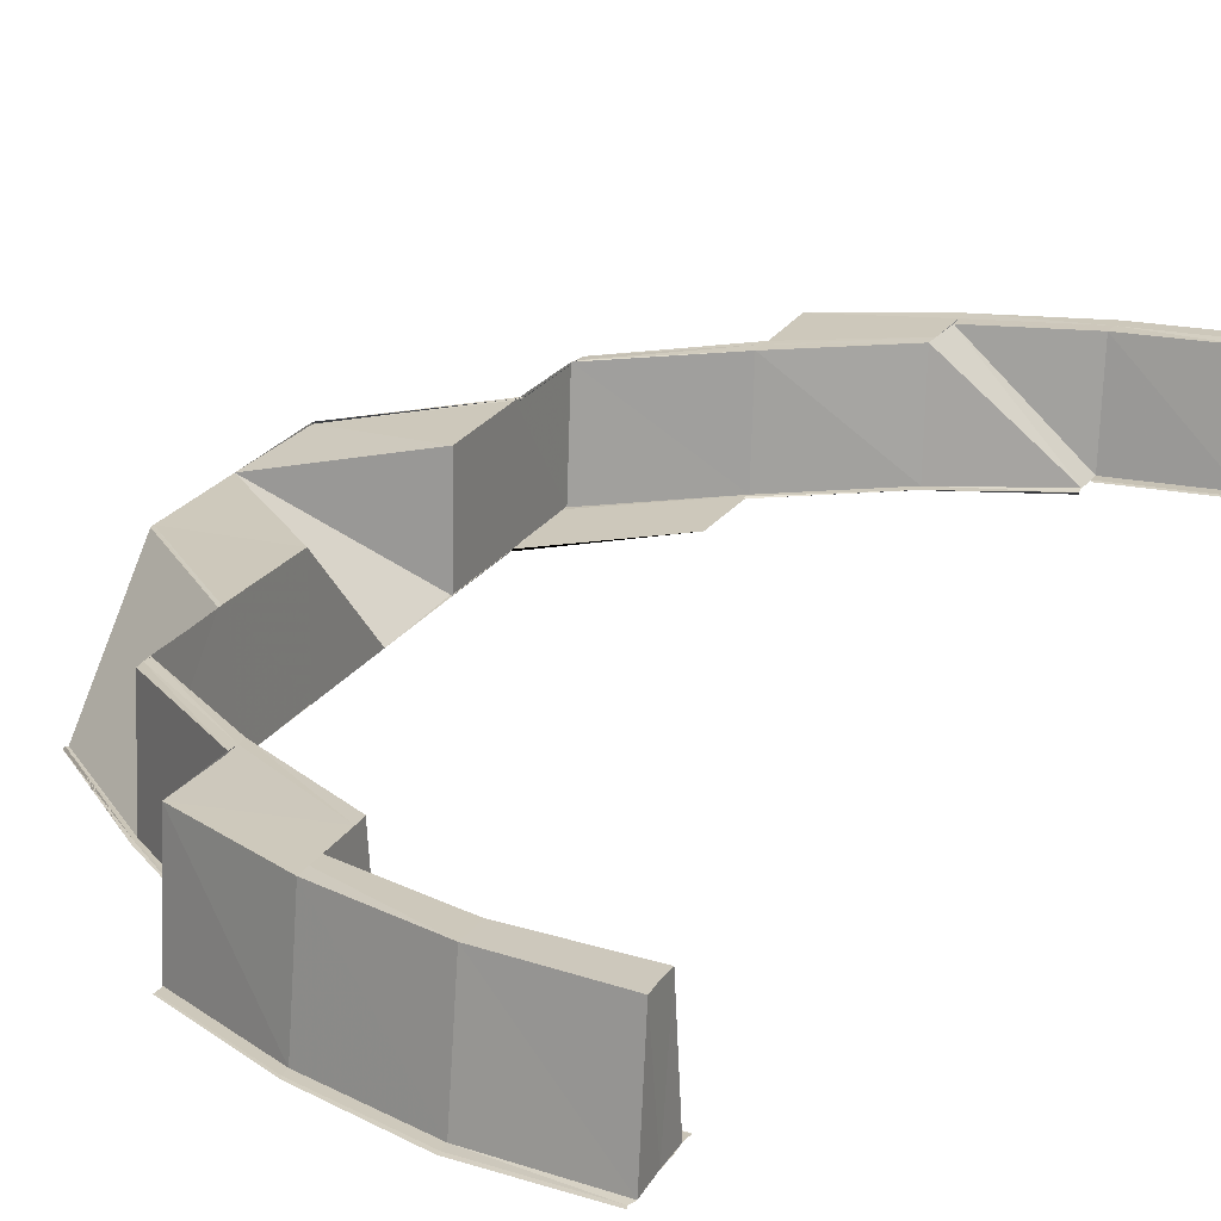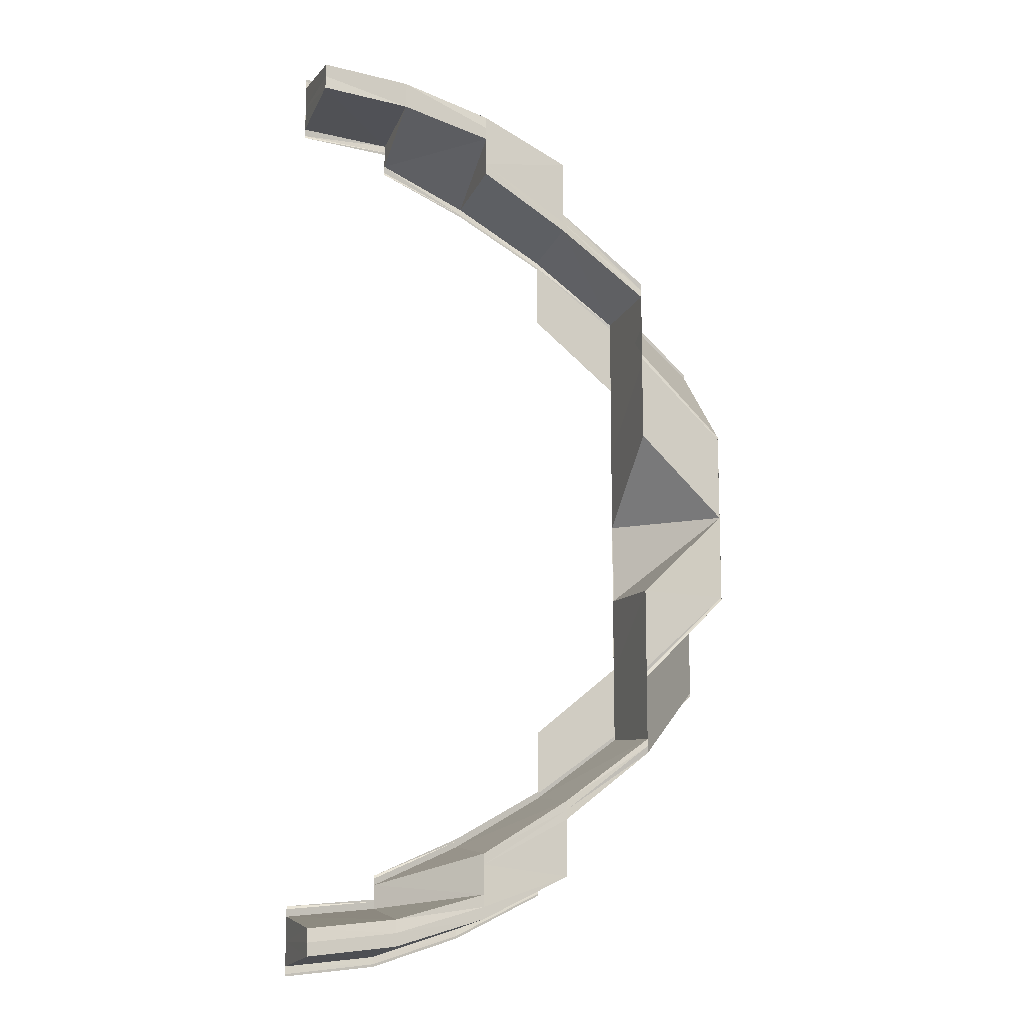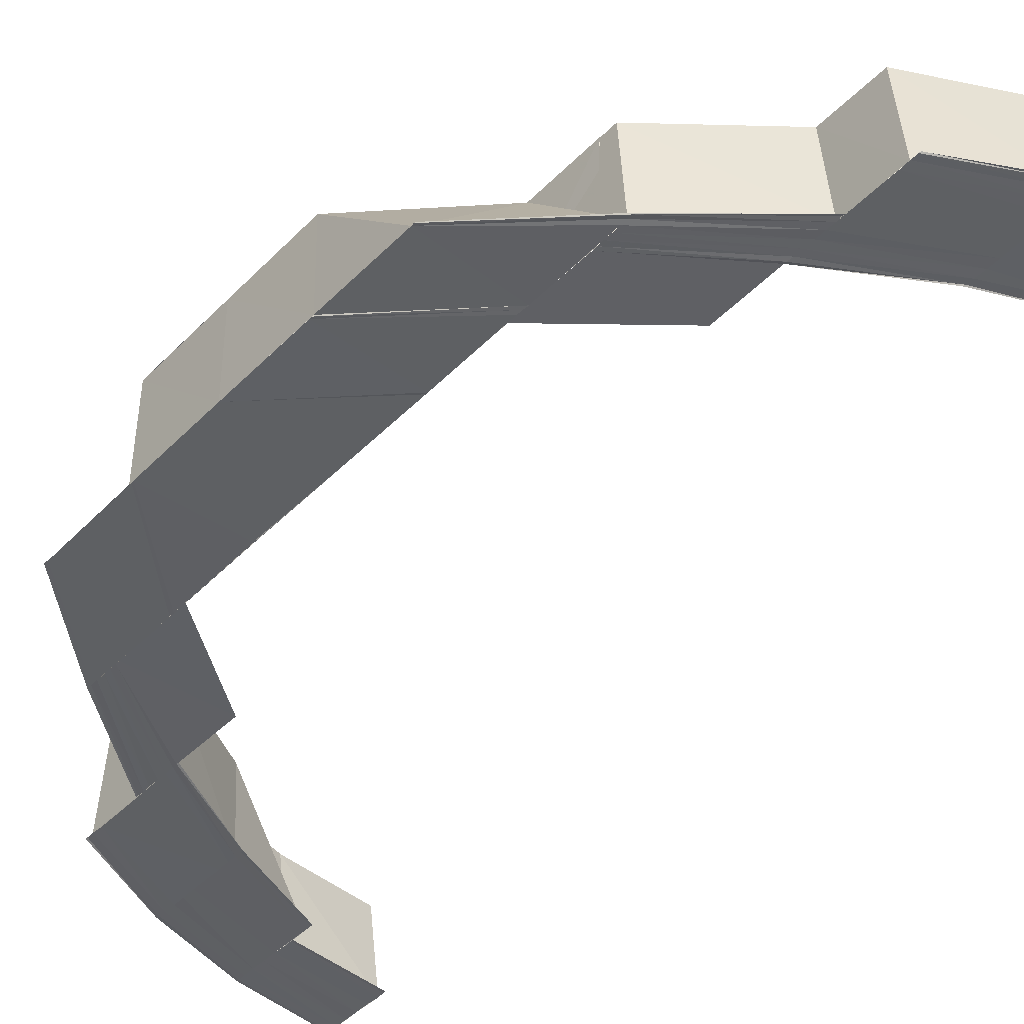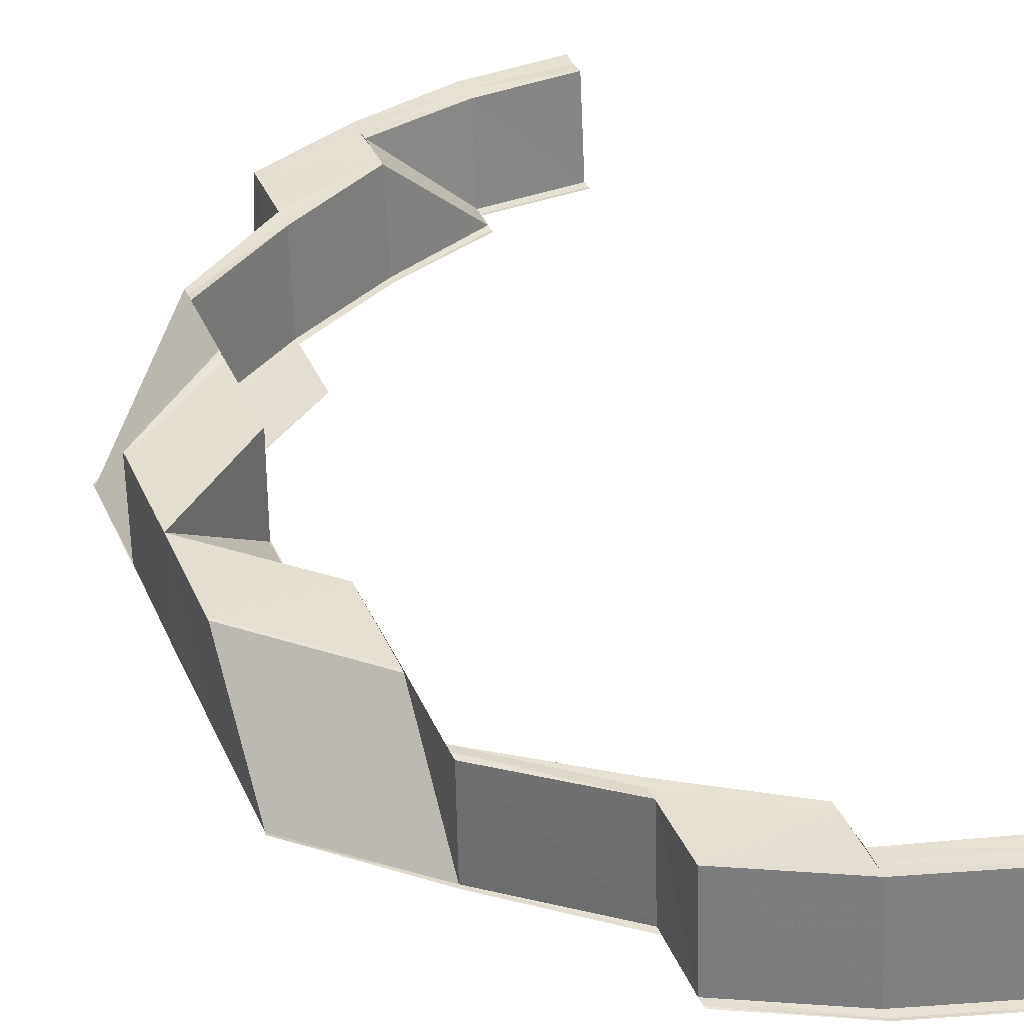
<metadata>
{"format":"obj","ext":"obj","renderer":"f3d","projection":"perspective","resolution":1024,"background":"white","views":[{"elev":22.3,"azim":24.3,"up":"+Y"},{"elev":-12.0,"azim":161.0,"up":"+Z"},{"elev":-42.7,"azim":-39.7,"up":"+Y"},{"elev":36.6,"azim":-21.4,"up":"+Y"}]}
</metadata>
<code>
o 14370
v 2245 1854 8.308
v 2245 1854 8.309
v 2245 1854 8.308
v 2245 1854 8.309
v 2245 1854 8.308
v 2245 1854 8.31
v 2245 1854 8.309
v 2245 1854 8.31
v 2245 1854 8.313
v 2245 1854 8.311
v 2245 1854 8.31
v 2245 1854 8.309
v 2245 1854 8.309
v 2245 1854 8.312
v 2245 1854 8.312
v 2245 1854 8.309
v 2245 1854 8.318
v 2245 1854 8.314
v 2245 1854 8.313
v 2245 1854 8.312
v 2245 1854 8.312
v 2245 1854 8.317
v 2245 1854 8.317
v 2245 1854 8.312
v 2245 1854 8.316
v 2245 1854 8.313
v 2245 1854 8.317
v 2245 1854 8.314
v 2245 1854 8.313
v 2245 1854 8.314
v 2245 1854 8.316
v 2245 1854 8.315
v 2245 1854 8.312
v 2245 1854 8.312
v 2245 1854 8.313
v 2245 1854 8.31
v 2245 1854 8.311
v 2245 1854 8.314
v 2245 1854 8.319
v 2245 1854 8.316
v 2245 1854 8.316
v 2245 1854 8.317
v 2245 1854 8.316
v 2245 1854 8.315
v 2245 1854 8.316
v 2245 1854 8.315
v 2245 1854 8.313
v 2245 1854 8.314
v 2245 1854 8.317
v 2245 1854 8.316
v 2245 1854 8.325
v 2245 1854 8.32
v 2245 1854 8.319
v 2245 1854 8.318
v 2245 1854 8.325
v 2245 1854 8.319
v 2245 1854 8.314
v 2245 1854 8.325
v 2245 1854 8.333
v 2245 1854 8.333
v 2245 1854 8.313
v 2245 1854 8.311
v 2245 1854 8.31
v 2245 1854 8.31
v 2245 1854 8.325
v 2245 1854 8.333
v 2245 1854 8.334
v 2245 1854 8.327
v 2245 1854 8.335
v 2245 1854 8.333
v 2245 1854 8.325
v 2245 1854 8.332
v 2245 1854 8.333
v 2245 1854 8.332
v 2245 1854 8.324
v 2245 1854 8.324
v 2245 1854 8.325
v 2245 1854 8.324
v 2245 1854 8.342
v 2245 1854 8.342
v 2245 1854 8.341
v 2245 1854 8.342
v 2245 1854 8.341
v 2245 1854 8.332
v 2245 1854 8.332
v 2245 1854 8.333
v 2245 1854 8.332
v 2245 1854 8.352
v 2245 1854 8.342
v 2245 1854 8.352
v 2245 1854 8.343
v 2245 1854 8.352
v 2245 1854 8.362
v 2245 1854 8.362
v 2245 1854 8.362
v 2245 1854 8.371
v 2245 1854 8.342
v 2245 1854 8.333
v 2245 1854 8.352
v 2245 1854 8.352
v 2245 1854 8.342
v 2245 1854 8.352
v 2245 1854 8.362
v 2245 1854 8.353
v 2245 1854 8.352
v 2245 1854 8.362
v 2245 1854 8.371
v 2245 1854 8.343
v 2245 1854 8.344
v 2245 1854 8.352
v 2245 1854 8.371
v 2245 1854 8.362
v 2245 1854 8.372
v 2245 1854 8.372
v 2245 1854 8.372
v 2245 1854 8.381
v 2245 1854 8.382
v 2245 1854 8.382
v 2245 1854 8.372
v 2245 1854 8.382
v 2245 1854 8.391
v 2245 1854 8.391
v 2245 1854 8.39
v 2245 1854 8.399
v 2245 1854 8.391
v 2245 1854 8.392
v 2245 1854 8.392
v 2245 1854 8.4
v 2245 1854 8.4
v 2245 1854 8.392
v 2245 1854 8.382
v 2245 1854 8.382
v 2245 1854 8.382
v 2245 1854 8.392
v 2245 1854 8.392
v 2245 1854 8.382
v 2245 1854 8.39
v 2245 1854 8.398
v 2245 1854 8.399
v 2245 1854 8.391
v 2245 1854 8.382
v 2245 1854 8.4
v 2245 1854 8.399
v 2245 1854 8.4
v 2245 1854 8.392
v 2245 1854 8.392
v 2245 1854 8.391
v 2245 1854 8.392
v 2245 1854 8.382
v 2245 1854 8.372
v 2245 1854 8.392
v 2245 1854 8.391
v 2245 1854 8.392
v 2245 1854 8.382
v 2245 1854 8.382
v 2245 1854 8.382
v 2245 1854 8.382
v 2245 1854 8.372
v 2245 1854 8.381
v 2245 1854 8.372
v 2245 1854 8.38
v 2245 1854 8.371
v 2245 1854 8.371
v 2245 1854 8.38
v 2245 1854 8.38
v 2245 1854 8.389
v 2245 1854 8.388
v 2245 1854 8.389
v 2245 1854 8.396
v 2245 1854 8.402
v 2245 1854 8.395
v 2245 1854 8.396
v 2245 1854 8.389
v 2245 1854 8.388
v 2245 1854 8.395
v 2245 1854 8.39
v 2245 1854 8.388
v 2245 1854 8.388
v 2245 1854 8.388
v 2245 1854 8.395
v 2245 1854 8.401
v 2245 1854 8.395
v 2245 1854 8.395
v 2245 1854 8.395
v 2245 1854 8.388
v 2245 1854 8.395
v 2245 1854 8.4
v 2245 1854 8.395
v 2245 1854 8.401
v 2245 1854 8.395
v 2245 1854 8.388
v 2245 1854 8.395
v 2245 1854 8.388
v 2245 1854 8.395
v 2245 1854 8.388
v 2245 1854 8.396
v 2245 1854 8.395
v 2245 1854 8.401
v 2245 1854 8.401
v 2245 1854 8.4
v 2245 1854 8.395
v 2245 1854 8.395
v 2245 1854 8.395
v 2245 1854 8.395
v 2245 1854 8.402
v 2245 1854 8.401
v 2245 1854 8.405
v 2245 1854 8.406
v 2245 1854 8.405
v 2245 1854 8.4
v 2245 1854 8.401
v 2245 1854 8.4
v 2245 1854 8.401
v 2245 1854 8.407
v 2245 1854 8.406
v 2245 1854 8.41
v 2245 1854 8.408
v 2245 1854 8.401
v 2245 1854 8.41
v 2245 1854 8.406
v 2245 1854 8.411
v 2245 1854 8.412
v 2245 1854 8.408
v 2245 1854 8.412
v 2245 1854 8.409
v 2245 1854 8.412
v 2245 1854 8.413
v 2245 1854 8.412
v 2245 1854 8.405
v 2245 1854 8.403
v 2245 1854 8.41
v 2245 1854 8.41
v 2245 1854 8.412
v 2245 1854 8.402
v 2245 1854 8.396
v 2245 1854 8.41
v 2245 1854 8.41
v 2245 1854 8.408
v 2245 1854 8.397
v 2245 1854 8.389
v 2245 1854 8.405
v 2245 1854 8.409
v 2245 1854 8.408
v 2245 1854 8.408
v 2245 1854 8.407
v 2245 1854 8.407
v 2245 1854 8.408
v 2245 1854 8.407
v 2245 1854 8.406
v 2245 1854 8.411
v 2245 1854 8.406
v 2245 1854 8.406
v 2245 1854 8.407
v 2245 1854 8.412
v 2245 1854 8.411
v 2245 1854 8.406
v 2245 1854 8.414
v 2245 1854 8.409
v 2245 1854 8.411
v 2245 1854 8.411
v 2245 1854 8.412
v 2245 1854 8.415
v 2245 1854 8.414
v 2245 1854 8.411
v 2245 1854 8.415
v 2245 1854 8.413
v 2245 1854 8.412
v 2245 1854 8.414
v 2245 1854 8.409
v 2245 1854 8.411
v 2245 1854 8.405
v 2245 1854 8.414
v 2245 1854 8.414
v 2245 1854 8.415
v 2245 1854 8.416
v 2245 1854 8.415
v 2245 1854 8.414
v 2245 1854 8.409
v 2245 1854 8.408
v 2245 1854 8.407
v 2245 1854 8.407
v 2245 1854 8.408
v 2245 1854 8.408
v 2245 1854 8.407
v 2245 1854 8.408
v 2245 1854 8.41
v 2245 1854 8.406
v 2245 1854 8.407
v 2245 1854 8.408
v 2245 1854 8.401
v 2245 1854 8.401
v 2245 1854 8.4
v 2245 1854 8.405
v 2245 1854 8.405
v 2245 1854 8.401
v 2245 1854 8.408
v 2245 1854 8.402
v 2245 1854 8.397
v 2245 1854 8.403
v 2245 1854 8.405
v 2245 1854 8.409
v 2245 1854 8.406
v 2245 1854 8.398
v 2245 1854 8.399
v 2245 1854 8.398
v 2245 1854 8.39
v 2245 1854 8.39
v 2245 1854 8.39
v 2245 1854 8.398
v 2245 1854 8.411
v 2245 1854 8.41
v 2245 1854 8.409
v 2245 1854 8.412
v 2245 1854 8.413
v 2245 1854 8.415
v 2245 1854 8.414
v 2245 1854 8.411
v 2245 1854 8.406
v 2245 1854 8.415
v 2245 1854 8.415
v 2245 1854 8.414
v 2245 1854 8.414
v 2245 1854 8.416
v 2245 1854 8.415
v 2245 1854 8.415
v 2245 1854 8.412
v 2245 1854 8.414
v 2245 1854 8.414
v 2245 1854 8.415
v 2245 1854 8.411
v 2245 1854 8.411
v 2245 1854 8.412
v 2245 1854 8.308
v 2245 1854 8.309
v 2245 1854 8.309
v 2245 1854 8.308
v 2245 1854 8.309
v 2245 1854 8.308
v 2245 1854 8.31
v 2245 1854 8.309
v 2245 1854 8.311
v 2245 1854 8.31
v 2245 1854 8.312
v 2245 1854 8.313
v 2245 1854 8.312
v 2245 1854 8.309
v 2245 1854 8.309
v 2245 1854 8.31
v 2245 1854 8.309
v 2245 1854 8.314
v 2245 1854 8.313
v 2245 1854 8.319
v 2245 1854 8.318
v 2245 1854 8.32
v 2245 1854 8.316
v 2245 1854 8.317
v 2245 1854 8.318
v 2245 1854 8.328
v 2245 1854 8.317
v 2245 1854 8.312
v 2245 1854 8.322
v 2245 1854 8.336
v 2245 1854 8.328
v 2245 1854 8.328
v 2245 1854 8.335
v 2245 1854 8.322
v 2245 1854 8.323
v 2245 1854 8.343
v 2245 1854 8.335
v 2245 1854 8.336
v 2245 1854 8.328
v 2245 1854 8.336
v 2245 1854 8.336
v 2245 1854 8.328
v 2245 1854 8.323
v 2245 1854 8.329
v 2245 1854 8.329
v 2245 1854 8.328
v 2245 1854 8.336
v 2245 1854 8.329
v 2245 1854 8.336
v 2245 1854 8.329
v 2245 1854 8.336
v 2245 1854 8.328
v 2245 1854 8.329
v 2245 1854 8.328
v 2245 1854 8.323
v 2245 1854 8.323
v 2245 1854 8.324
v 2245 1854 8.329
v 2245 1854 8.329
v 2245 1854 8.323
v 2245 1854 8.323
v 2245 1854 8.318
v 2245 1854 8.319
v 2245 1854 8.319
v 2245 1854 8.324
v 2245 1854 8.323
v 2245 1854 8.319
v 2245 1854 8.318
v 2245 1854 8.317
v 2245 1854 8.313
v 2245 1854 8.31
v 2245 1854 8.309
v 2245 1854 8.312
v 2245 1854 8.314
v 2245 1854 8.318
v 2245 1854 8.317
v 2245 1854 8.322
v 2245 1854 8.313
v 2245 1854 8.315
v 2245 1854 8.316
v 2245 1854 8.313
v 2245 1854 8.312
v 2245 1854 8.31
v 2245 1854 8.309
v 2245 1854 8.315
v 2245 1854 8.315
v 2245 1854 8.316
v 2245 1854 8.317
v 2245 1854 8.316
v 2245 1854 8.315
v 2245 1854 8.312
v 2245 1854 8.313
v 2245 1854 8.312
v 2245 1854 8.318
v 2245 1854 8.329
v 2245 1854 8.328
v 2245 1854 8.323
v 2245 1854 8.323
v 2245 1854 8.329
v 2245 1854 8.324
v 2245 1854 8.324
v 2245 1854 8.319
v 2245 1854 8.323
v 2245 1854 8.324
v 2245 1854 8.323
v 2245 1854 8.319
v 2245 1854 8.319
v 2245 1854 8.318
v 2245 1854 8.327
v 2245 1854 8.325
v 2245 1854 8.333
v 2245 1854 8.325
v 2245 1854 8.333
v 2245 1854 8.325
v 2245 1854 8.324
v 2245 1854 8.324
v 2245 1854 8.332
v 2245 1854 8.332
v 2245 1854 8.324
v 2245 1854 8.342
v 2245 1854 8.334
v 2245 1854 8.335
v 2245 1854 8.328
v 2245 1854 8.322
v 2245 1854 8.333
v 2245 1854 8.332
v 2245 1854 8.332
v 2245 1854 8.341
v 2245 1854 8.341
v 2245 1854 8.332
v 2245 1854 8.336
v 2245 1854 8.344
v 2245 1854 8.336
v 2245 1854 8.344
v 2245 1854 8.336
v 2245 1854 8.336
v 2245 1854 8.344
v 2245 1854 8.342
v 2245 1854 8.352
v 2245 1854 8.343
v 2245 1854 8.352
v 2245 1854 8.362
v 2245 1854 8.352
v 2245 1854 8.343
v 2245 1854 8.388
v 2245 1854 8.388
v 2245 1854 8.38
v 2245 1854 8.388
v 2245 1854 8.38
v 2245 1854 8.38
v 2245 1854 8.406
v 2245 1854 8.411
v 2245 1854 8.406
v 2245 1854 8.407
v 2245 1854 8.412
v 2245 1854 8.407
v 2245 1854 8.411
f 1 2 3
f 2 4 5
f 6 4 5
f 7 6 3
f 7 6 8
f 6 9 10
f 11 9 12
f 13 14 12
f 14 15 16
f 9 15 16
f 9 17 18
f 19 17 20
f 21 22 20
f 17 23 24
f 22 23 24
f 18 25 26
f 25 27 28
f 26 28 29
f 26 25 30
f 30 31 32
f 10 26 33
f 34 26 35
f 36 37 34
f 37 38 26
f 38 39 25
f 40 41 32
f 40 42 43
f 44 40 45
f 44 40 46
f 47 48 46
f 48 49 50
f 39 51 52
f 53 52 25
f 54 55 53
f 54 56 57
f 55 58 56
f 59 60 58
f 61 57 62
f 63 62 64
f 65 66 55
f 67 66 65
f 68 67 65
f 69 67 68
f 66 70 71
f 72 73 71
f 72 74 75
f 76 72 77
f 76 72 78
f 79 80 70
f 81 82 70
f 81 83 84
f 85 81 86
f 85 81 87
f 79 88 89
f 90 88 79
f 91 90 79
f 92 90 91
f 92 93 90
f 94 93 92
f 95 96 93
f 89 97 98
f 89 99 97
f 99 100 101
f 99 93 102
f 93 103 102
f 103 94 104
f 105 106 104
f 103 107 94
f 108 105 109
f 110 104 109
f 107 111 112
f 93 113 103
f 113 114 103
f 115 107 103
f 115 116 107
f 117 116 115
f 114 117 115
f 118 117 114
f 119 120 114
f 120 121 117
f 122 123 117
f 121 124 123
f 125 124 126
f 127 128 126
f 124 129 130
f 128 129 130
f 131 121 132
f 133 134 132
f 121 135 136
f 134 135 136
f 137 138 122
f 138 139 140
f 137 140 141
f 142 143 140
f 142 144 145
f 146 142 147
f 146 142 148
f 149 141 150
f 149 137 118
f 151 152 141
f 151 153 154
f 155 151 156
f 155 151 157
f 158 149 113
f 159 149 158
f 160 159 158
f 161 159 160
f 162 161 160
f 162 160 93
f 163 162 93
f 107 164 163
f 164 165 163
f 164 166 165
f 166 167 165
f 168 169 167
f 169 170 171
f 171 172 173
f 174 175 173
f 173 172 176
f 177 175 178
f 179 180 178
f 175 181 172
f 182 181 183
f 175 184 185
f 186 184 185
f 186 187 188
f 187 189 190
f 181 189 190
f 191 192 179
f 191 192 193
f 192 194 195
f 196 197 195
f 198 199 197
f 198 200 201
f 202 198 203
f 202 198 204
f 205 206 197
f 207 208 206
f 207 209 210
f 211 207 212
f 211 207 213
f 214 215 206
f 216 217 215
f 205 214 218
f 214 219 220
f 221 219 214
f 221 222 219
f 223 221 214
f 224 221 223
f 225 226 223
f 226 227 221
f 227 228 221
f 229 225 230
f 228 231 232
f 227 228 233
f 230 234 235
f 228 236 233
f 237 236 238
f 239 235 240
f 239 230 196
f 241 230 239
f 236 242 243
f 244 242 243
f 245 244 238
f 245 244 246
f 244 247 248
f 249 250 241
f 251 250 252
f 253 254 252
f 254 255 256
f 250 255 256
f 250 257 258
f 259 257 260
f 261 262 260
f 262 263 264
f 257 263 264
f 257 265 224
f 265 266 267
f 268 267 269
f 270 269 271
f 272 265 273
f 274 275 273
f 275 276 277
f 265 276 277
f 265 227 233
f 236 278 233
f 279 278 280
f 281 282 280
f 282 283 284
f 278 283 284
f 285 278 286
f 287 285 288
f 289 286 288
f 290 287 291
f 292 293 291
f 293 294 295
f 287 294 295
f 288 286 296
f 181 287 297
f 220 288 297
f 218 297 172
f 172 297 298
f 172 298 176
f 176 298 137
f 297 299 298
f 298 138 137
f 298 299 138
f 299 300 138
f 299 296 300
f 296 301 300
f 300 301 302
f 302 241 303
f 304 302 303
f 304 305 306
f 303 239 307
f 307 239 166
f 308 309 307
f 296 310 301
f 286 310 296
f 286 311 310
f 312 311 286
f 311 233 310
f 310 233 313
f 310 313 301
f 301 313 270
f 233 314 313
f 313 314 268
f 314 315 316
f 313 316 317
f 301 317 318
f 319 320 316
f 321 322 317
f 319 323 324
f 321 325 326
f 327 319 328
f 327 319 329
f 330 321 331
f 330 321 332
f 333 334 335
f 333 334 336
f 334 337 338
f 334 339 340
f 341 342 340
f 343 344 342
f 343 345 346
f 347 343 348
f 347 343 349
f 350 351 342
f 341 350 63
f 352 353 351
f 350 352 61
f 354 352 350
f 355 350 341
f 354 68 352
f 356 357 351
f 358 68 354
f 356 359 360
f 358 69 68
f 361 358 354
f 362 69 358
f 363 358 361
f 364 365 363
f 366 364 367
f 368 109 362
f 369 368 362
f 369 370 371
f 372 373 371
f 374 371 375
f 376 372 377
f 376 372 378
f 372 379 380
f 379 381 382
f 383 381 382
f 384 383 385
f 386 383 358
f 387 386 388
f 389 390 388
f 390 391 392
f 386 391 392
f 393 386 361
f 394 393 395
f 396 397 395
f 397 398 399
f 393 398 399
f 400 393 401
f 401 355 402
f 402 355 341
f 402 341 403
f 403 341 404
f 405 402 403
f 406 401 402
f 406 402 405
f 407 401 406
f 408 407 50
f 408 409 407
f 50 406 410
f 410 406 405
f 411 412 410
f 413 411 405
f 414 413 405
f 415 414 405
f 416 415 405
f 417 412 418
f 419 420 418
f 412 421 422
f 420 421 422
f 423 356 424
f 423 356 425
f 409 375 426
f 427 428 375
f 429 430 426
f 427 431 432
f 429 433 434
f 435 427 436
f 435 427 437
f 438 429 439
f 438 429 440
f 52 441 409
f 442 441 52
f 51 443 441
f 444 445 442
f 446 445 447
f 448 449 447
f 449 450 451
f 445 450 451
f 445 452 98
f 98 453 441
f 441 453 374
f 453 454 455
f 441 455 456
f 457 452 458
f 459 460 458
f 452 461 462
f 460 461 462
f 463 464 465
f 464 466 467
f 468 469 463
f 470 471 472
f 102 473 472
f 472 473 368
f 473 474 475
f 473 475 476
f 477 478 479
f 480 477 481
f 482 480 481
f 483 484 485
f 483 484 486
f 484 487 488
f 484 489 318

</code>
